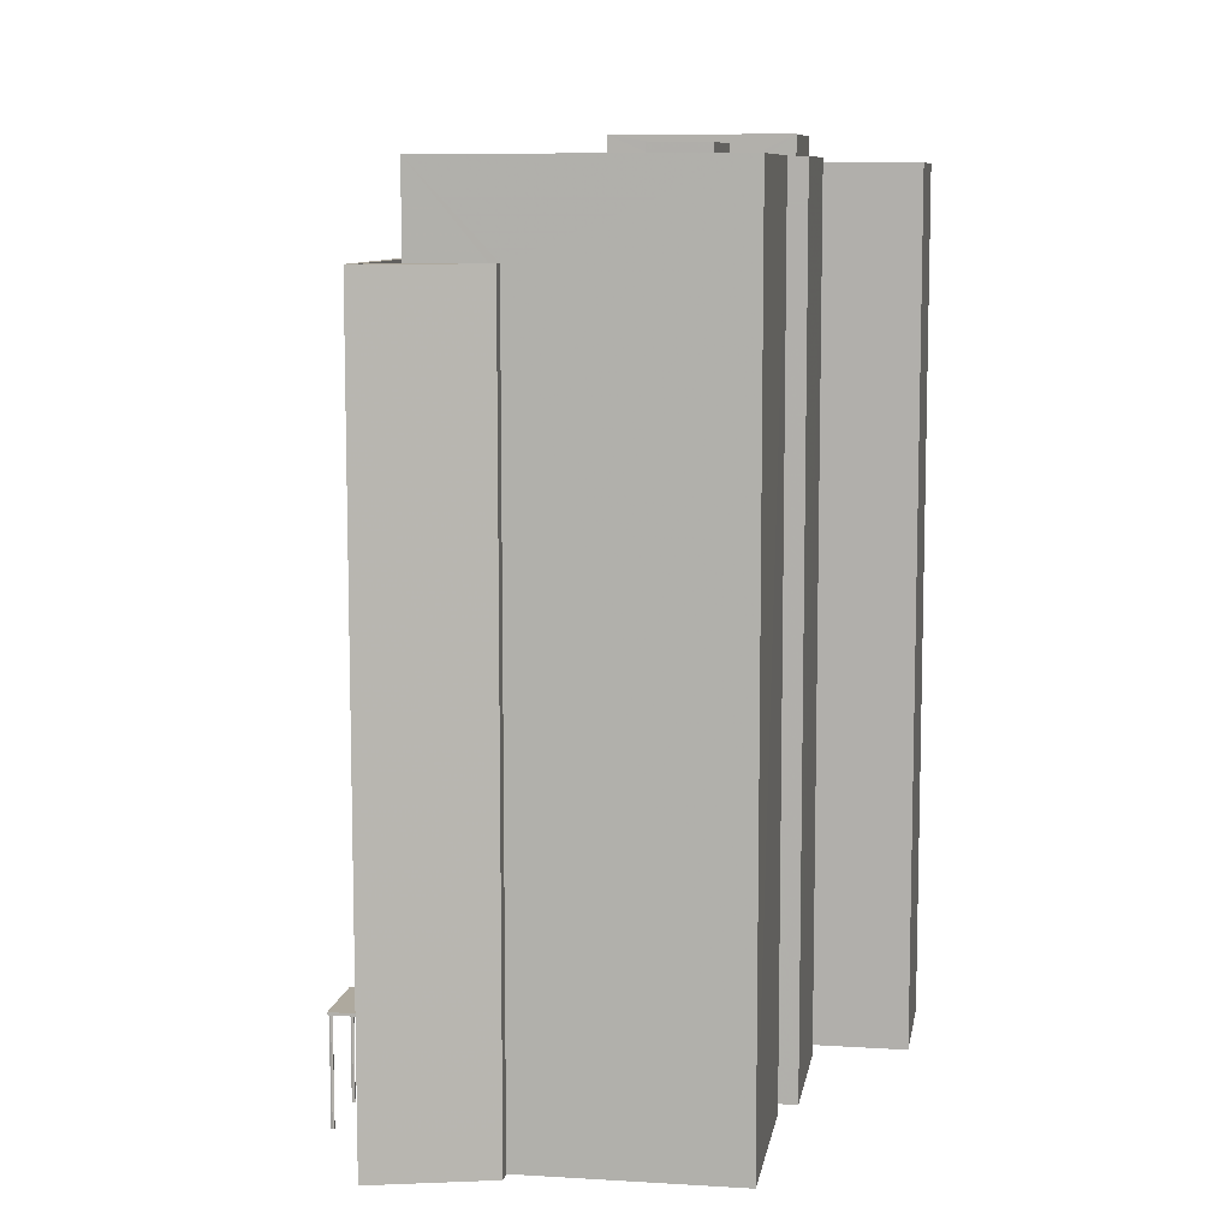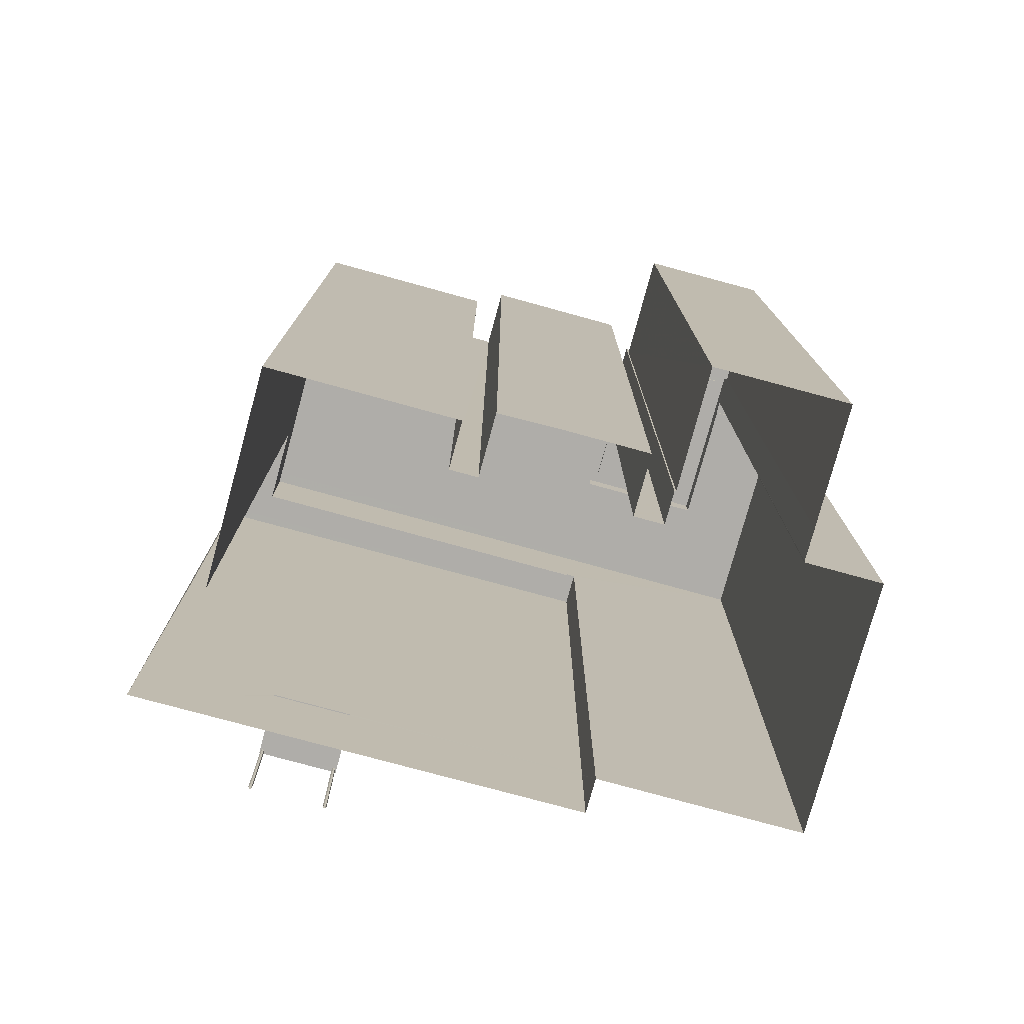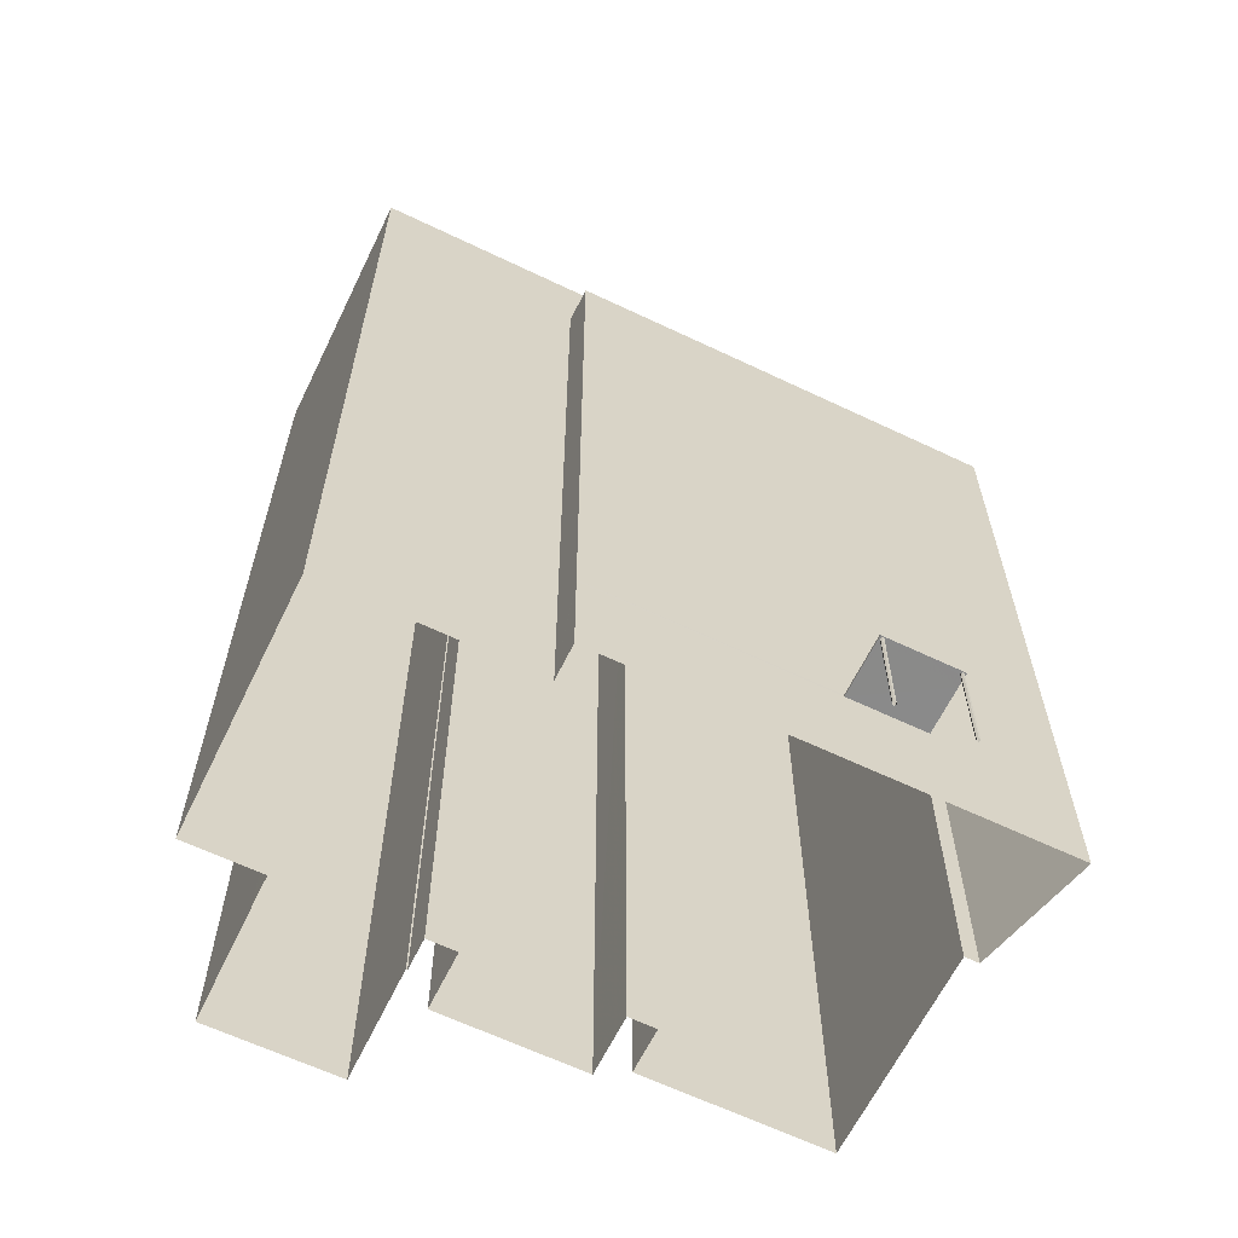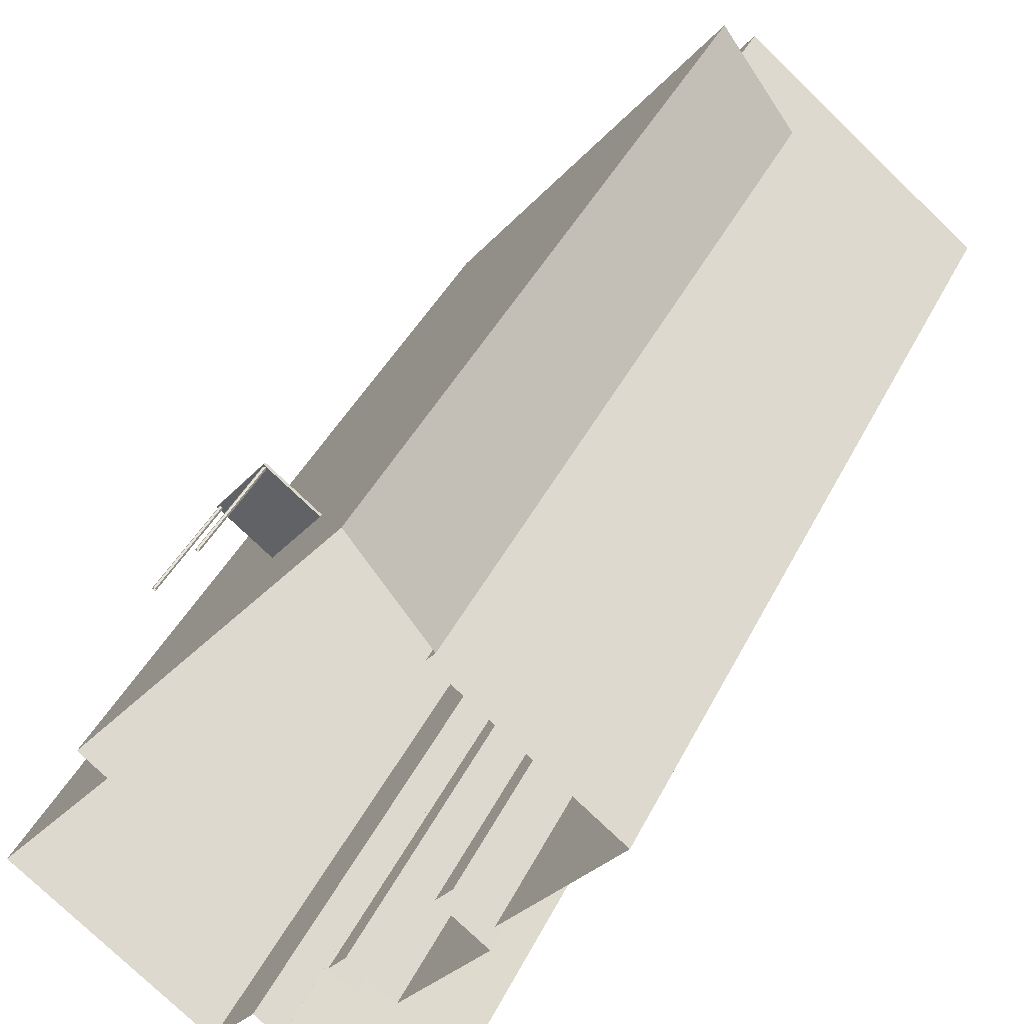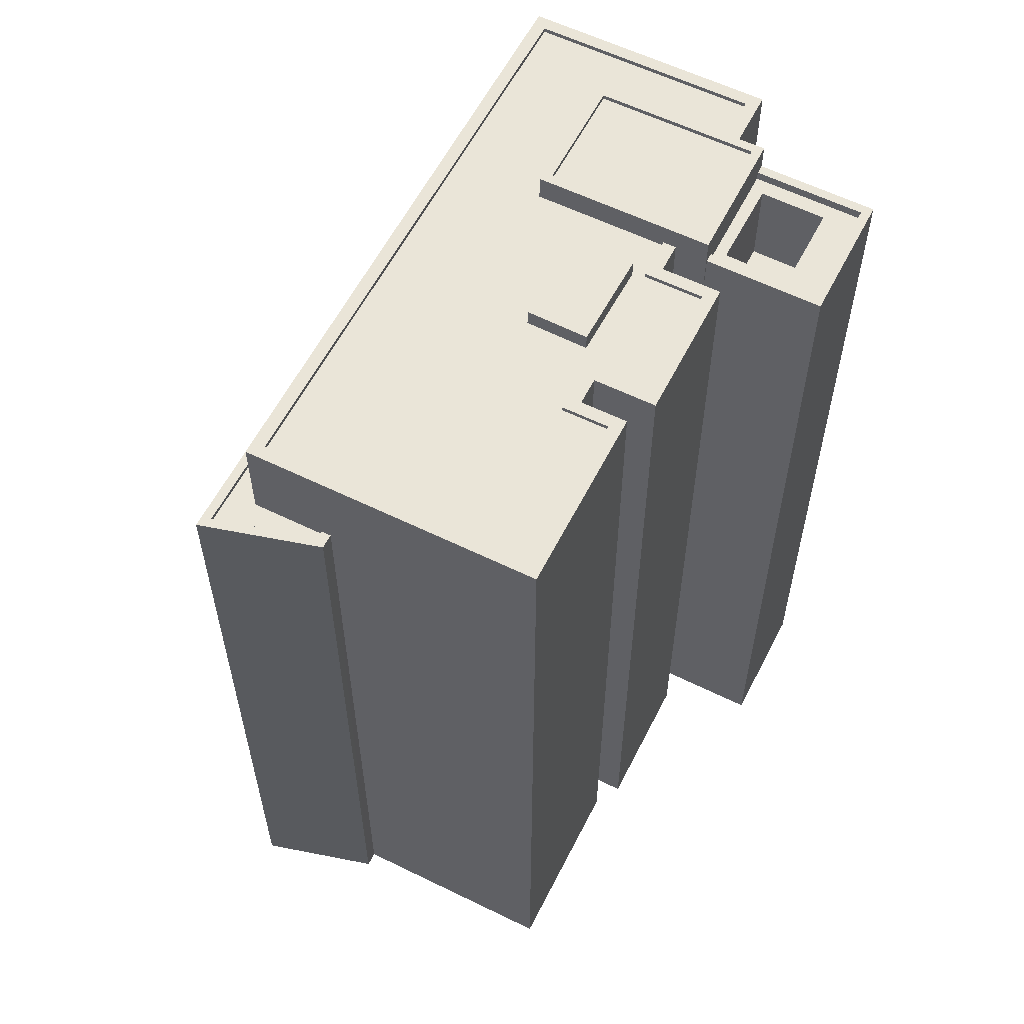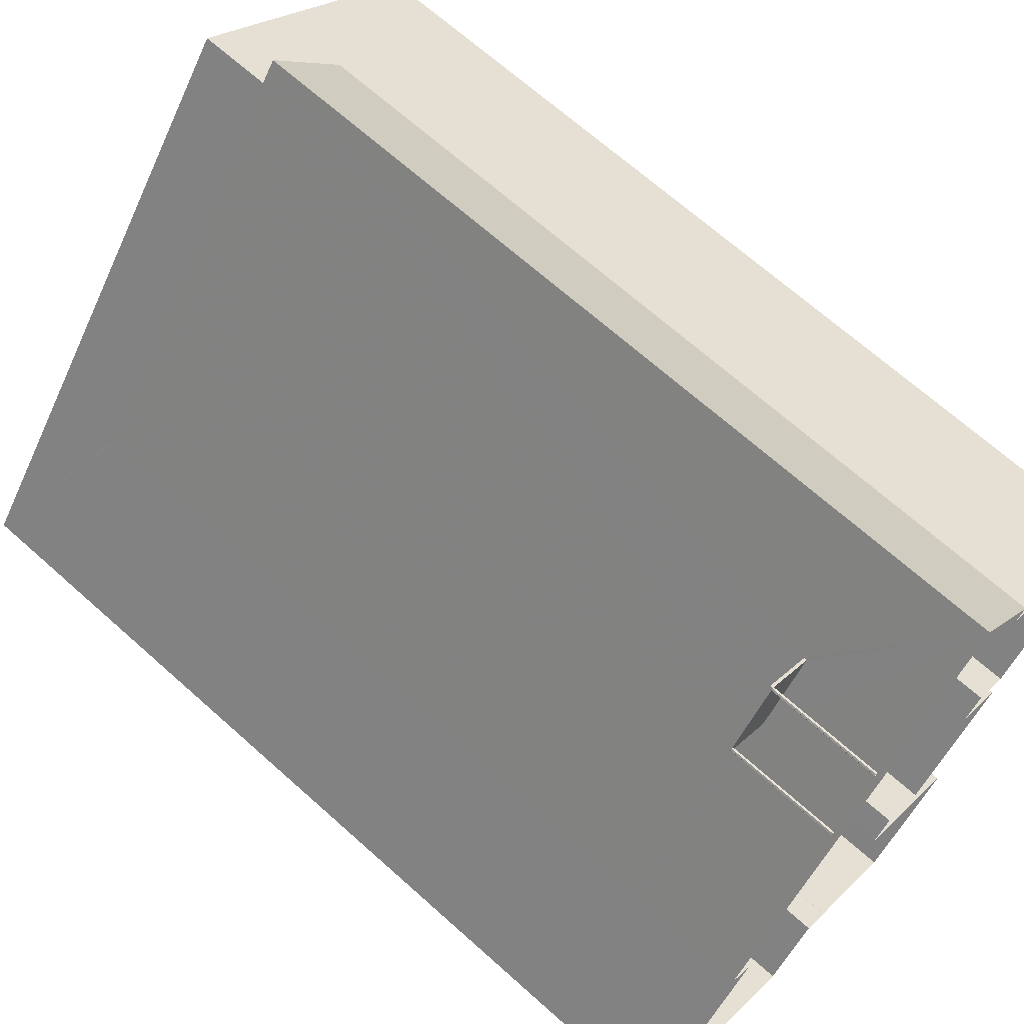
<metadata>
{"format":"obj","ext":"obj","renderer":"f3d","projection":"perspective","resolution":1024,"background":"white","views":[{"elev":9.1,"azim":-133.2,"up":"+Z"},{"elev":-77.4,"azim":-67.8,"up":"+Z"},{"elev":-63.4,"azim":101.7,"up":"+Z"},{"elev":41.2,"azim":-155.4,"up":"+Y"},{"elev":58.9,"azim":-115.6,"up":"+Z"},{"elev":68.1,"azim":131.9,"up":"+Y"}]}
</metadata>
<code>
v -8763 -3.667e+04 16.8
v -8764 -3.668e+04 16.8
v -8768 -3.667e+04 16.8
v -8768 -3.666e+04 16.8
v -8770 -3.666e+04 16.81
v -8776 -3.665e+04 16.81
v -8762 -3.667e+04 16.8
v -8765 -3.667e+04 16.8
v -8770 -3.666e+04 16.81
v -8767 -3.664e+04 16.81
v -8767 -3.664e+04 16.81
v -8763 -3.664e+04 16.81
v -8749 -3.666e+04 16.79
v -8767 -3.666e+04 16.8
v -8744 -3.667e+04 16.79
v -8754 -3.668e+04 16.79
v -8757 -3.667e+04 16.79
v -8750 -3.666e+04 16.79
v -8761 -3.667e+04 16.8
v -8763 -3.667e+04 16.8
v -8757 -3.667e+04 16.79
v -8758 -3.667e+04 16.79
v -8758 -3.667e+04 16.79
v -8754 -3.665e+04 16.8
v -8754 -3.665e+04 16.8
v -8754 -3.665e+04 16.8
v -8754 -3.665e+04 16.8
v -8754 -3.664e+04 16.8
v -8754 -3.665e+04 16.8
v -8757 -3.664e+04 16.8
v -8757 -3.664e+04 16.8
v -8757 -3.664e+04 16.8
v -8756 -3.664e+04 16.8
v -8757 -3.664e+04 16.8
v -8756 -3.664e+04 16.8
v -8757 -3.664e+04 22.56
v -8757 -3.665e+04 22.56
v -8759 -3.664e+04 22.56
v -8754 -3.665e+04 22.56
v -8754 -3.665e+04 22.56
v -8754 -3.665e+04 22.56
v -8757 -3.664e+04 22.56
v -8757 -3.664e+04 22.56
v -8757 -3.664e+04 22.56
v -8755 -3.664e+04 22.56
v -8754 -3.664e+04 22.56
v -8754 -3.665e+04 22.56
v -8754 -3.665e+04 22.56
v -8754 -3.665e+04 22.56
v -8754 -3.665e+04 22.56
v -8756 -3.664e+04 22.56
v -8757 -3.664e+04 22.56
v -8757 -3.664e+04 22.56
v -8756 -3.664e+04 22.56
v -8757 -3.664e+04 22.56
v -8759 -3.664e+04 22.71
v -8754 -3.665e+04 22.71
v -8757 -3.664e+04 22.71
v -8757 -3.665e+04 22.71
v -8751 -3.666e+04 58.74
v -8750 -3.666e+04 58.74
v -8749 -3.666e+04 58.74
v -8767 -3.664e+04 58.75
v -8767 -3.664e+04 58.75
v -8767 -3.664e+04 58.75
v -8749 -3.666e+04 58.73
v -8767 -3.664e+04 58.75
v -8763 -3.664e+04 58.75
v -8763 -3.664e+04 58.75
v -8767 -3.664e+04 58.5
v -8763 -3.664e+04 58.5
v -8763 -3.664e+04 58.5
v -8749 -3.666e+04 58.49
v -8767 -3.664e+04 58.5
v -8751 -3.666e+04 58.49
v -8765 -3.666e+04 63.25
v -8769 -3.666e+04 63.26
v -8765 -3.667e+04 63.25
v -8775 -3.665e+04 63.26
v -8770 -3.666e+04 63.26
v -8768 -3.666e+04 63.26
v -8770 -3.665e+04 63.26
v -8762 -3.666e+04 63.25
v -8761 -3.667e+04 63.25
v -8762 -3.666e+04 63.25
v -8758 -3.666e+04 63.25
v -8766 -3.666e+04 63.25
v -8759 -3.666e+04 63.25
v -8762 -3.666e+04 63.25
v -8755 -3.666e+04 63.25
v -8764 -3.664e+04 63.26
v -8751 -3.667e+04 63.24
v -8745 -3.667e+04 63.24
v -8751 -3.667e+04 63.24
v -8753 -3.667e+04 63.24
v -8755 -3.667e+04 63.25
v -8754 -3.667e+04 63.24
v -8755 -3.667e+04 63.25
v -8756 -3.667e+04 63.25
v -8754 -3.668e+04 63.49
v -8754 -3.667e+04 63.49
v -8757 -3.667e+04 63.5
v -8769 -3.666e+04 63.51
v -8770 -3.666e+04 63.51
v -8765 -3.667e+04 63.5
v -8744 -3.667e+04 63.49
v -8764 -3.664e+04 63.51
v -8763 -3.664e+04 63.51
v -8761 -3.667e+04 63.5
v -8761 -3.667e+04 63.5
v -8762 -3.667e+04 63.5
v -8765 -3.667e+04 63.5
v -8776 -3.665e+04 63.51
v -8770 -3.666e+04 63.51
v -8775 -3.665e+04 63.51
v -8756 -3.667e+04 63.5
v -8767 -3.666e+04 63.51
v -8768 -3.666e+04 63.51
v -8768 -3.666e+04 63.51
v -8770 -3.666e+04 63.51
v -8745 -3.667e+04 63.49
v -8762 -3.666e+04 63.5
v -8766 -3.666e+04 63.5
v -8765 -3.666e+04 64.2
v -8762 -3.666e+04 64.2
v -8759 -3.666e+04 64.19
v -8762 -3.666e+04 64.2
v -8756 -3.667e+04 63.27
v -8755 -3.667e+04 63.27
v -8756 -3.667e+04 63.27
v -8755 -3.667e+04 63.27
v -8757 -3.667e+04 63.27
v -8757 -3.667e+04 63.27
v -8757 -3.667e+04 63.27
v -8762 -3.667e+04 63.27
v -8763 -3.667e+04 63.27
v -8767 -3.667e+04 63.27
v -8759 -3.667e+04 63.27
v -8763 -3.668e+04 63.27
v -8758 -3.667e+04 63.27
v -8768 -3.667e+04 63.27
v -8763 -3.668e+04 63.27
v -8767 -3.667e+04 62.77
v -8765 -3.667e+04 62.77
v -8762 -3.667e+04 62.77
v -8760 -3.667e+04 62.77
v -8759 -3.667e+04 62.77
v -8763 -3.667e+04 62.77
v -8763 -3.668e+04 62.77
v -8762 -3.667e+04 62.77
v -8751 -3.667e+04 64.7
v -8758 -3.667e+04 64.71
v -8751 -3.667e+04 64.7
v -8758 -3.667e+04 64.71
v -8755 -3.666e+04 64.46
v -8762 -3.667e+04 64.46
v -8758 -3.667e+04 64.46
v -8751 -3.667e+04 64.45
v -8755 -3.666e+04 64.71
v -8763 -3.667e+04 64.71
v -8762 -3.667e+04 64.71
v -8755 -3.666e+04 64.71
v -8762 -3.667e+04 57.77
v -8765 -3.667e+04 57.77
v -8763 -3.667e+04 57.77
v -8760 -3.667e+04 57.77
v -8749 -3.666e+04 22.55
v -8749 -3.666e+04 22.7
f 1 2 3
f 4 5 6
f 7 8 9
f 10 11 12
f 13 10 12
f 14 7 9
f 15 16 17
f 4 6 10
f 18 14 4
f 19 1 20
f 21 22 23
f 1 23 2
f 15 17 18
f 18 10 13
f 19 17 21
f 18 19 7
f 18 7 14
f 18 4 10
f 19 21 1
f 1 21 23
f 18 17 19
f 24 25 26
f 26 27 28
f 24 28 29
f 24 26 28
f 30 31 32
f 33 30 32
f 31 34 32
f 33 32 35
f 36 37 38
f 39 40 37
f 39 37 41
f 37 36 41
f 42 43 36
f 44 42 36
f 43 45 36
f 46 45 47
f 36 45 41
f 48 47 40
f 39 48 40
f 41 45 49
f 49 45 46
f 50 46 47
f 48 50 47
f 51 52 45
f 53 44 52
f 43 54 45
f 42 44 53
f 53 52 55
f 55 52 51
f 54 51 45
f 56 57 58
f 56 59 57
f 60 61 62
f 63 64 65
f 61 66 62
f 64 67 65
f 63 68 69
f 68 66 69
f 62 66 68
f 63 65 68
f 70 71 72
f 72 71 73
f 70 74 71
f 73 71 75
f 76 77 78
f 79 80 81
f 82 79 81
f 83 84 85
f 76 78 83
f 85 84 86
f 76 87 77
f 85 86 88
f 89 81 87
f 82 81 89
f 89 87 76
f 76 83 85
f 90 88 86
f 90 89 88
f 82 89 91
f 92 93 94
f 95 92 94
f 93 91 90
f 93 90 94
f 90 91 89
f 95 96 92
f 92 96 97
f 95 98 96
f 97 96 99
f 100 101 102
f 103 104 105
f 100 106 101
f 107 106 108
f 109 110 111
f 112 105 111
f 113 114 115
f 113 115 108
f 116 102 101
f 117 104 103
f 118 119 117
f 120 114 119
f 101 106 121
f 122 111 110
f 107 121 106
f 118 117 123
f 117 103 123
f 115 107 108
f 103 105 112
f 122 112 111
f 120 119 118
f 115 114 120
f 124 125 126
f 127 124 126
f 128 129 130
f 128 131 129
f 132 133 134
f 135 136 137
f 138 139 140
f 136 141 137
f 140 139 142
f 137 141 142
f 139 137 142
f 143 144 145
f 145 146 147
f 148 149 147
f 144 150 145
f 146 148 147
f 150 146 145
f 143 149 148
f 144 143 148
f 151 152 153
f 151 154 152
f 155 156 157
f 158 155 157
f 153 159 151
f 160 152 161
f 160 162 159
f 161 152 154
f 151 159 162
f 162 160 161
f 163 164 165
f 166 163 165
f 47 57 40
f 40 59 37
f 40 57 59
f 36 56 58
f 38 56 36
f 58 52 44
f 36 58 44
f 52 58 45
f 58 57 45
f 57 47 45
f 167 13 37
f 59 66 168
f 59 69 66
f 37 13 12
f 12 69 56
f 37 12 38
f 12 56 38
f 59 56 69
f 13 167 18
f 167 168 18
f 168 66 61
f 18 168 61
f 11 69 12
f 11 63 69
f 64 63 11
f 10 64 11
f 37 168 167
f 37 59 168
f 68 65 70
f 72 68 70
f 62 72 73
f 62 68 72
f 75 62 73
f 75 60 62
f 67 70 65
f 67 74 70
f 75 71 60
f 18 61 15
f 71 108 60
f 15 61 106
f 60 108 106
f 61 60 106
f 106 16 15
f 106 100 16
f 102 134 100
f 100 134 16
f 102 132 134
f 16 134 17
f 109 111 7
f 19 109 7
f 111 8 7
f 111 105 8
f 105 9 8
f 105 104 9
f 117 14 9
f 104 117 9
f 117 4 14
f 117 119 4
f 119 5 4
f 119 114 5
f 114 6 5
f 114 113 6
f 67 108 71
f 108 64 113
f 113 64 6
f 71 74 67
f 6 64 10
f 108 67 64
f 91 107 82
f 82 115 79
f 82 107 115
f 121 91 93
f 121 107 91
f 97 101 92
f 92 121 93
f 92 101 121
f 110 83 122
f 110 84 83
f 130 116 128
f 99 128 97
f 97 128 101
f 128 116 101
f 122 83 78
f 112 122 78
f 112 78 77
f 103 112 77
f 123 77 87
f 123 103 77
f 123 87 81
f 118 123 81
f 118 81 80
f 120 118 80
f 120 80 79
f 115 120 79
f 85 126 125
f 85 88 126
f 76 85 125
f 124 76 125
f 127 76 124
f 127 89 76
f 126 89 127
f 126 88 89
f 98 129 131
f 96 98 131
f 99 96 131
f 128 99 131
f 21 17 134
f 133 21 134
f 140 142 2
f 23 140 2
f 142 3 2
f 142 141 3
f 3 141 136
f 1 3 136
f 135 143 145
f 135 137 143
f 149 139 138
f 147 149 138
f 139 149 143
f 137 139 143
f 164 148 165
f 164 144 148
f 165 148 146
f 166 165 146
f 146 150 163
f 166 146 163
f 164 150 144
f 164 163 150
f 94 153 95
f 21 133 22
f 98 95 129
f 22 133 152
f 129 153 152
f 130 129 116
f 133 132 102
f 102 116 152
f 95 153 129
f 133 102 152
f 116 129 152
f 1 136 20
f 136 160 20
f 160 135 152
f 22 140 23
f 152 140 22
f 138 145 147
f 138 140 152
f 135 145 138
f 135 160 136
f 152 135 138
f 86 159 90
f 159 110 160
f 160 109 20
f 20 109 19
f 86 84 110
f 110 109 160
f 159 86 110
f 90 153 94
f 90 159 153
f 151 158 157
f 154 151 157
f 154 157 156
f 161 154 156
f 162 156 155
f 162 161 156
f 151 155 158
f 151 162 155
f 41 27 26
f 41 49 27
f 46 28 27
f 49 46 27
f 50 29 28
f 46 50 28
f 48 24 29
f 50 48 29
f 48 25 24
f 48 39 25
f 39 26 25
f 39 41 26
f 42 34 31
f 42 53 34
f 55 32 34
f 53 55 34
f 51 35 32
f 55 51 32
f 54 33 35
f 51 54 35
f 54 30 33
f 54 43 30
f 43 31 30
f 43 42 31

</code>
